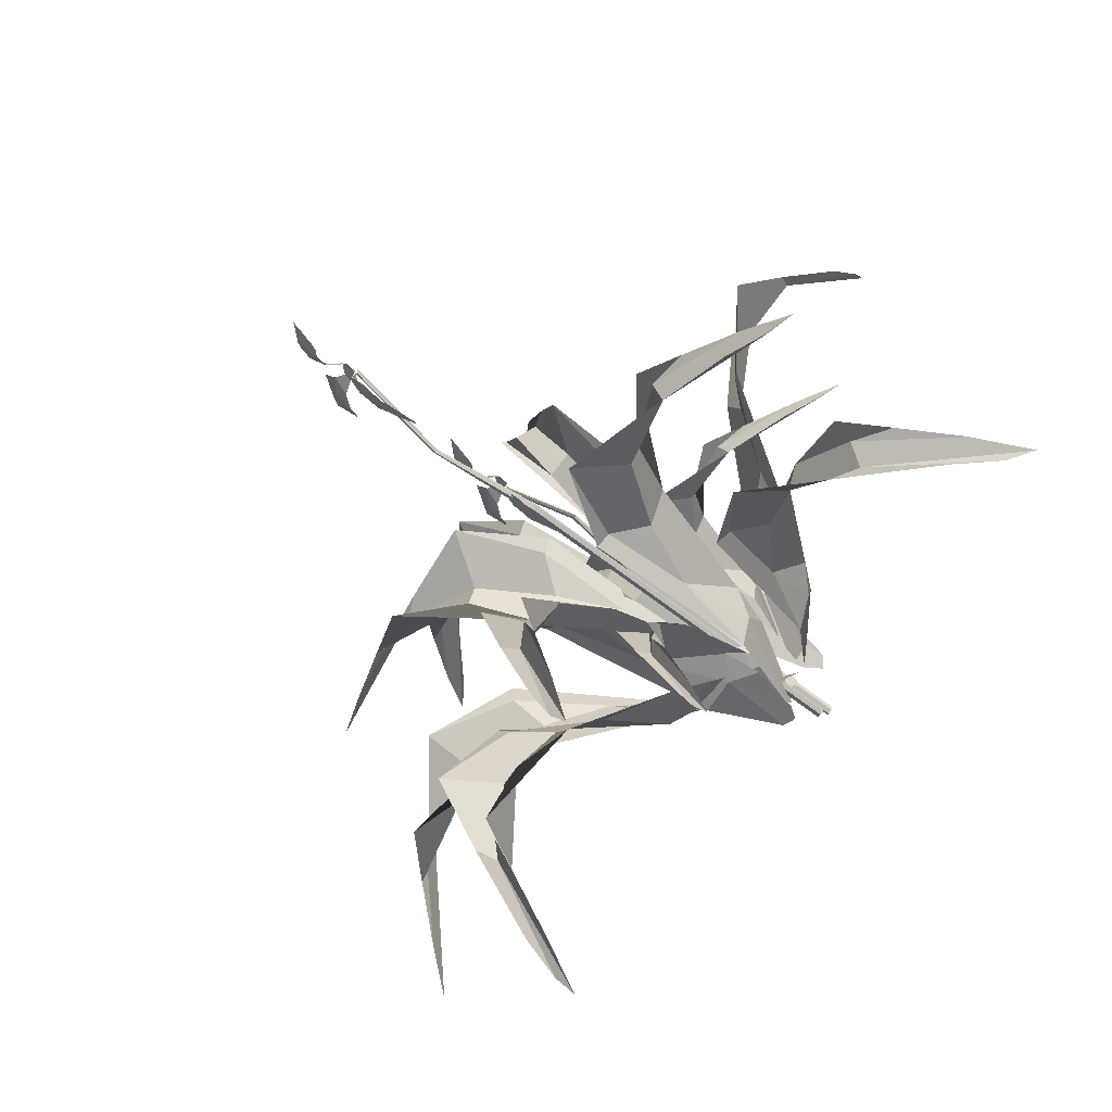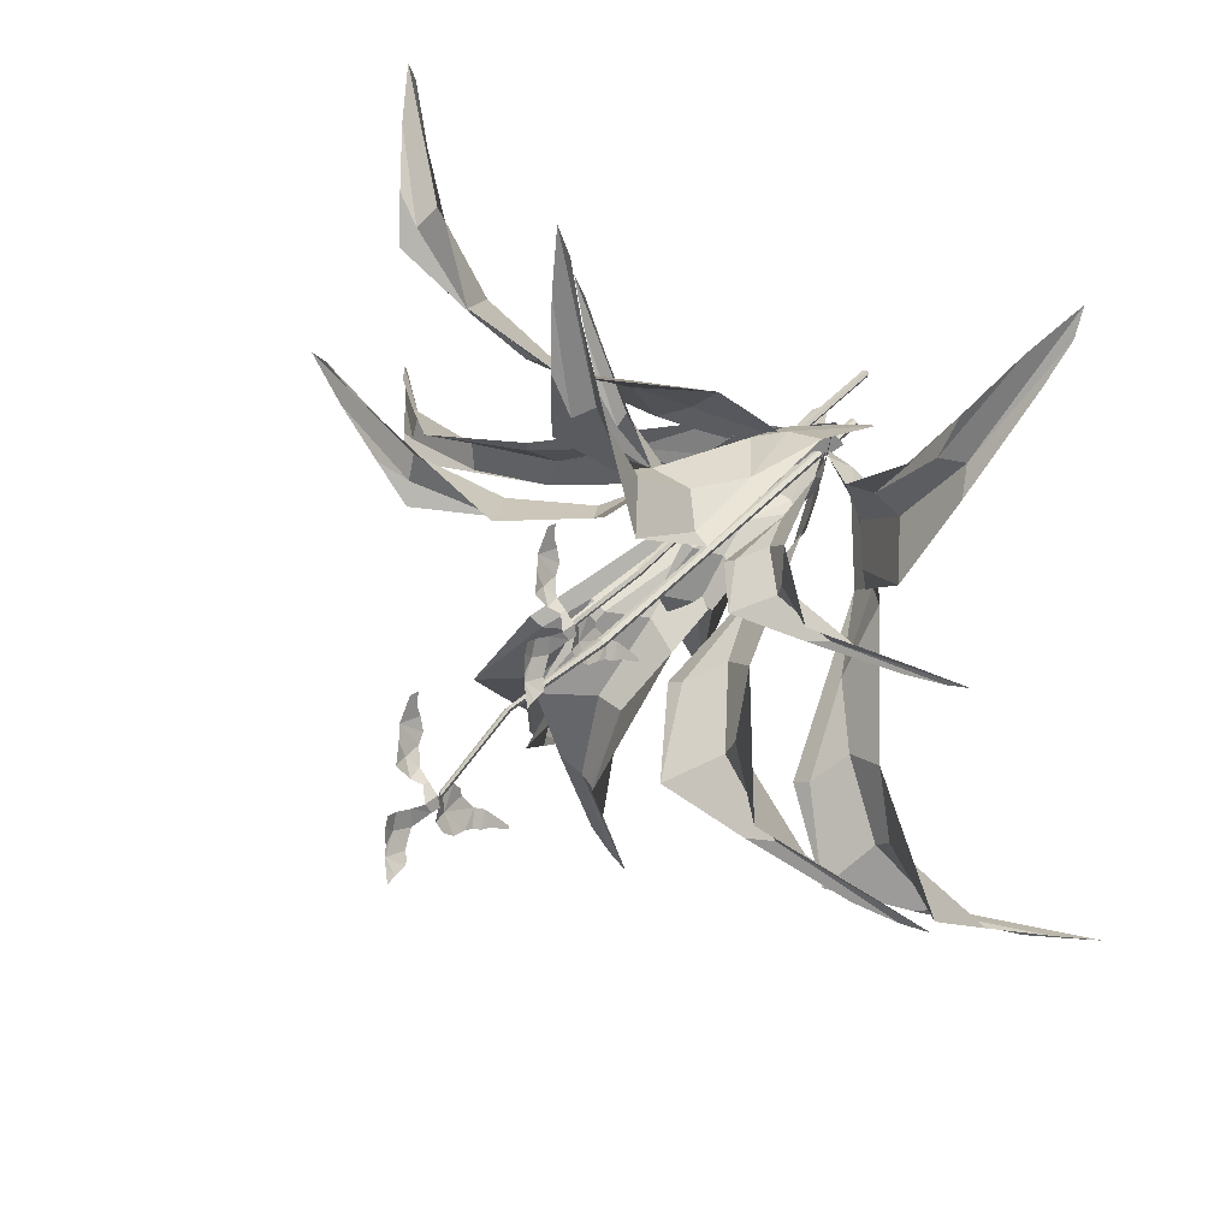
<metadata>
{"format":"obj","ext":"obj","renderer":"f3d","projection":"perspective","resolution":1024,"background":"white","views":[{"elev":-65.8,"azim":-127.9,"up":"+Z"},{"elev":46.2,"azim":-140.3,"up":"+Z"}]}
</metadata>
<code>
o Leaf_Plane.007
v 1.543 3.638 0.821
v 3.808 5.144 1.601
v 1.167 4.173 1.203
v 1.973 3.778 0.3916
v 3.389 5.306 1.796
v 4.429 5.303 1.199
v 6.332 4.639 1.827
v 1.054 2.542 0.8437
v 0.9486 4.212 1.375
v 2.428 4.707 1.23
v 1.117 1.536 -0.01313
v 0.8443 0.7895 -0.05711
v 0.992 1.165 0.3607
v 0.136 -0.3823 0.4741
v 0.822 1.107 0.9549
v 5.163 4.988 1.917
v 1.936 5.522 1.669
v 5.456 4.963 1.498
v 2.545 4.729 0.7795
v 3.748 5.335 1.229
v 3.603 5.565 0.9614
v 0.09975 -0.4976 0.2705
v 0.2477 -0.2594 0.1277
v 5.896 4.755 1.942
f 12 13 23
f 14 13 15
f 23 13 22
f 3 17 9
f 13 11 8
f 8 1 3
f 21 6 19 4
f 19 6 20
f 20 2 10 19
f 19 10 1 4
f 18 7 2 20
f 5 17 10 2
f 20 6 18
f 10 17 3 1
f 4 1 8 11
f 3 9 15 8
f 14 22 13
f 15 13 8
f 16 5 2 24
f 13 12 11
f 2 7 24
o stem_Cylinder
v 0.2175 -1 -0.06274
v 0.2175 1 -0.06274
v 0.2883 -1 -0.03137
v 0.2883 1 -0.03137
v 0.2883 -1 0.03137
v 0.2883 1 0.03137
v 0.2175 -1 0.06274
v 0.2175 1 0.06274
v 0.1466 -1 0.03137
v 0.1466 1 0.03137
v 0.1466 -1 -0.03137
v 0.1466 1 -0.03137
v 0.2175 3.537 -0.06274
v 0.2883 3.537 -0.03137
v 0.2883 3.537 0.03137
v 0.2175 3.537 0.06274
v 0.1466 3.537 0.03137
v 0.1466 3.537 -0.03137
v 0.2175 5.151 -0.06274
v 0.2883 5.151 -0.03137
v 0.2883 5.151 0.03137
v 0.2175 5.151 0.06274
v 0.1466 5.151 0.03137
v 0.1466 5.151 -0.03137
v 0.3941 7.018 -0.06274
v 0.4233 7.044 -0.03137
v 0.4233 7.044 0.03137
v 0.3943 7.015 0.06274
v 0.3649 6.991 0.03137
v 0.3649 6.991 -0.03137
v 0.07033 8.816 -0.06274
v 0.1013 8.803 -0.03137
v 0.1013 8.803 0.03137
v 0.07033 8.816 0.06274
v 0.03932 8.828 0.03137
v 0.03932 8.828 -0.03137
f 25 26 28 27
f 27 28 30 29
f 29 30 32 31
f 31 32 34 33
f 34 32 40 41
f 33 34 36 35
f 35 36 26 25
f 25 27 29 31 33 35
f 42 41 47 48
f 30 28 38 39
f 36 34 41 42
f 28 26 37 38
f 32 30 39 40
f 26 36 42 37
f 43 48 54 49
f 40 39 45 46
f 38 37 43 44
f 37 42 48 43
f 41 40 46 47
f 39 38 44 45
f 54 53 59 60
f 47 46 52 53
f 45 44 50 51
f 48 47 53 54
f 46 45 51 52
f 44 43 49 50
f 56 55 60 59 58 57
f 52 51 57 58
f 50 49 55 56
f 49 54 60 55
f 53 52 58 59
f 51 50 56 57
o stem.001_Cylinder.001
v 0.3712 -1.377 0.7386
v 0.3712 0.04083 0.7386
v 0.2998 -1.377 0.7684
v 0.2998 0.04083 0.7684
v 0.2542 -1.377 0.7253
v 0.2542 0.04083 0.7253
v 0.2801 -1.377 0.6523
v 0.2801 0.04083 0.6523
v 0.3516 -1.377 0.6224
v 0.3516 0.04083 0.6224
v 0.3972 -1.377 0.6656
v 0.3972 0.04083 0.6656
v 0.3712 1.84 0.7386
v 0.2998 1.84 0.7684
v 0.2542 1.84 0.7253
v 0.2801 1.84 0.6523
v 0.3516 1.84 0.6224
v 0.3972 1.84 0.6656
v 0.3712 2.984 0.7386
v 0.2998 2.984 0.7684
v 0.2542 2.984 0.7253
v 0.2801 2.984 0.6523
v 0.3516 2.984 0.6224
v 0.3972 2.984 0.6656
v 0.2498 4.307 0.8668
v 0.2069 4.326 0.8664
v 0.1614 4.326 0.8232
v 0.1585 4.305 0.7807
v 0.2015 4.288 0.7808
v 0.2471 4.288 0.824
v 0.4724 5.582 0.6317
v 0.4283 5.573 0.6327
v 0.3828 5.573 0.5895
v 0.3813 5.582 0.5454
v 0.4254 5.59 0.5445
v 0.471 5.59 0.5876
f 61 62 64 63
f 63 64 66 65
f 65 66 68 67
f 67 68 70 69
f 70 68 76 77
f 69 70 72 71
f 71 72 62 61
f 61 63 65 67 69 71
f 78 77 83 84
f 66 64 74 75
f 72 70 77 78
f 64 62 73 74
f 68 66 75 76
f 62 72 78 73
f 79 84 90 85
f 76 75 81 82
f 74 73 79 80
f 73 78 84 79
f 77 76 82 83
f 75 74 80 81
f 90 89 95 96
f 83 82 88 89
f 81 80 86 87
f 84 83 89 90
f 82 81 87 88
f 80 79 85 86
f 92 91 96 95 94 93
f 88 87 93 94
f 86 85 91 92
f 85 90 96 91
f 89 88 94 95
f 87 86 92 93
o Flower_Plane.013
v 0.0819 9.555 -0.5112
v 0.0393 8.175 -0.8162
v 0.2822 8.917 0.1595
v 0.5425 8.704 0.1577
v 0.8231 8.797 0.5527
v 0.1278 9.901 -0.3625
v 0.263 9.728 -0.01509
v 0.4481 9.001 0.2391
v 0.02278 9.044 -0.1201
v 0.298 8.788 0.1067
v 0.06862 8.935 -0.4611
v 0.2735 9.576 -0.2168
v -0.02833 8.897 -0.6605
v 0.7435 8.484 0.2911
v 0.1478 8.726 -0.2034
v 1.016 8.32 0.9846
v 0.03844 9.995 -0.3753
v -0.003808 9.619 -0.5768
v 0.8052 8.322 0.3813
v 0.957 8.256 0.7588
v 0.1971 8.262 -0.4508
v 0.1437 8.678 -0.5324
v 0.2394 8.355 -0.2729
v -0.1015 8.382 -0.9831
v -0.08922 8.529 -0.9031
v -0.2574 7.788 -1.346
v -0.156 8.26 -1.083
v -0.28 7.835 -1.369
v 0.1938 9.812 -0.2729
v 0.2981 9.627 0.1245
v -0.1489 10.17 -0.4985
v -0.107 9.973 -0.5279
v 0.9717 8.504 0.8378
v 0.03669 8.861 -0.1955
v 0.1052 9.085 0.02695
v 0.2267 9.236 -0.01928
v 0.1772 9.311 -0.3076
v 0.0901 8.865 -0.3267
v 0.9687 8.611 0.6791
v 0.5942 9.105 0.4986
v -0.03183 8.035 -0.9281
v -0.1821 8.104 -1.152
v -0.0874 8.754 -0.8078
v 0.2682 8.568 -0.2022
v 0.1695 8.285 -0.5575
v 1.004 8.167 0.9448
v 0.9023 8.258 0.5842
v 0.3154 9.441 0.03822
v -0.05434 9.708 -0.6037
v 0.7159 8.791 0.3281
v 0.08708 8.847 0.01341
f 118 98 121
f 139 118 121
f 138 137 124
f 134 111 107
f 132 105 133
f 132 131 105
f 108 133 97
f 104 146 100
f 113 128 127
f 102 108 97
f 103 108 125
f 135 110 146 101
f 118 141 98
f 135 115 110
f 135 143 115
f 128 102 145
f 136 146 104
f 101 146 136
f 114 145 102 97
f 133 108 144 132
f 138 123 137
f 113 102 128
f 129 112 135
f 134 130 111
f 100 106 99 104
f 123 120 98 137
f 125 108 102
f 118 139 109 107
f 124 137 122
f 117 141 118 119
f 118 140 119
f 111 140 118
f 107 111 118
f 116 143 135 112
f 112 142 116
f 108 103 126 144
f 120 121 98
f 147 130 105 131
f 146 110 100
f 130 147 111
f 147 131 99 106
o Flower.001_Plane.015
v 0.3455 6.298 0.1308
v 0.3029 4.918 -0.1742
v 0.5458 5.66 0.8015
v 0.8061 5.447 0.7997
v 1.087 5.54 1.195
v 0.3914 6.644 0.2796
v 0.5266 6.471 0.6269
v 0.7117 5.743 0.8811
v 0.2864 5.786 0.522
v 0.5616 5.531 0.7487
v 0.3323 5.678 0.181
v 0.5372 6.319 0.4253
v 0.2353 5.64 -0.01852
v 1.007 5.227 0.9331
v 0.4115 5.469 0.4386
v 1.28 5.063 1.627
v 0.3021 6.737 0.2667
v 0.2598 6.362 0.06518
v 1.069 5.065 1.023
v 1.221 4.999 1.401
v 0.4608 5.005 0.1912
v 0.4073 5.421 0.1096
v 0.503 5.098 0.3691
v 0.1621 5.124 -0.3411
v 0.1744 5.271 -0.2611
v 0.006192 4.53 -0.7039
v 0.1077 5.003 -0.441
v -0.01639 4.578 -0.7267
v 0.4575 6.554 0.3691
v 0.5618 6.37 0.7665
v 0.1148 6.912 0.1435
v 0.1566 6.716 0.1141
v 1.235 5.247 1.48
v 0.3003 5.604 0.4465
v 0.3688 5.828 0.669
v 0.4903 5.978 0.6227
v 0.4409 6.054 0.3344
v 0.3537 5.608 0.3154
v 1.232 5.354 1.321
v 0.8578 5.847 1.141
v 0.2318 4.777 -0.2861
v 0.08158 4.847 -0.51
v 0.1762 5.497 -0.1658
v 0.5318 5.311 0.4398
v 0.4331 5.028 0.08448
v 1.268 4.91 1.587
v 1.166 5.001 1.226
v 0.579 6.184 0.6802
v 0.2093 6.451 0.03831
v 0.9795 5.534 0.9702
v 0.3507 5.589 0.6554
f 169 149 172
f 190 169 172
f 189 188 175
f 185 162 158
f 183 156 184
f 183 182 156
f 159 184 148
f 155 197 151
f 164 179 178
f 153 159 148
f 154 159 176
f 186 161 197 152
f 169 192 149
f 186 166 161
f 186 194 166
f 179 153 196
f 187 197 155
f 152 197 187
f 165 196 153 148
f 184 159 195 183
f 189 174 188
f 164 153 179
f 180 163 186
f 185 181 162
f 151 157 150 155
f 174 171 149 188
f 176 159 153
f 169 190 160 158
f 175 188 173
f 168 192 169 170
f 169 191 170
f 162 191 169
f 158 162 169
f 167 194 186 163
f 163 193 167
f 159 154 177 195
f 171 172 149
f 198 181 156 182
f 197 161 151
f 181 198 162
f 198 182 150 157
o Leaf.001_Plane.016
v -0.9833 3.663 -0.8008
v -3.089 5.169 -1.944
v -0.5496 4.199 -1.115
v -1.479 3.804 -0.4483
v -2.644 5.331 -2.067
v -3.767 5.328 -1.65
v -5.541 4.664 -2.582
v -0.4977 2.568 -0.7427
v -0.3061 4.237 -1.249
v -1.79 4.733 -1.35
v -0.7008 1.561 0.09208
v -0.4392 0.815 0.1804
v -0.5161 1.19 -0.2561
v 0.3469 -0.3568 -0.2268
v -0.2504 1.133 -0.8141
v -4.374 5.013 -2.479
v -1.231 5.547 -1.702
v -4.732 4.989 -2.113
v -1.979 4.754 -0.9251
v -3.091 5.36 -1.567
v -2.993 5.591 -1.279
v 0.3491 -0.4722 -0.02001
v 0.1796 -0.2339 0.09649
v -5.092 4.78 -2.624
f 210 211 221
f 212 211 213
f 221 211 220
f 201 215 207
f 211 209 206
f 206 199 201
f 219 204 217 202
f 217 204 218
f 218 200 208 217
f 217 208 199 202
f 216 205 200 218
f 203 215 208 200
f 218 204 216
f 208 215 201 199
f 202 199 206 209
f 201 207 213 206
f 212 220 211
f 213 211 206
f 214 203 200 222
f 211 210 209
f 200 205 222
o Leaf.002_Plane.017
v 0.7754 3.315 -1.329
v 0.9082 4.821 -3.721
v 1.245 3.85 -1.071
v 0.2448 3.455 -1.626
v 1.21 4.983 -3.372
v 0.3522 4.98 -4.209
v 0.4366 4.316 -6.211
v 0.9305 2.219 -0.8652
v 1.47 3.889 -0.9085
v 0.9268 4.385 -2.293
v 0.089 1.213 -0.6917
v 0.121 0.4666 -0.4175
v 0.4827 0.842 -0.6736
v 0.8253 -0.7052 0.119
v 1.101 0.7843 -0.6721
v 0.8422 4.665 -5.111
v 1.484 5.199 -1.939
v 0.3589 4.64 -5.279
v 0.462 4.406 -2.282
v 0.5663 5.012 -3.562
v 0.3484 5.242 -3.35
v 0.6393 -0.8206 0.2094
v 0.4615 -0.5823 0.106
v 0.6667 4.432 -5.823
f 234 235 245
f 236 235 237
f 245 235 244
f 225 239 231
f 235 233 230
f 230 223 225
f 243 228 241 226
f 241 228 242
f 242 224 232 241
f 241 232 223 226
f 240 229 224 242
f 227 239 232 224
f 242 228 240
f 232 239 225 223
f 226 223 230 233
f 225 231 237 230
f 236 244 235
f 237 235 230
f 238 227 224 246
f 235 234 233
f 224 229 246
o Leaf.003_Plane.018
v -0.03605 3.458 2.001
v 0.4408 4.964 4.349
v -0.5558 3.993 1.871
v 0.5524 3.598 2.154
v 0.06077 5.126 4.087
v 1.102 5.123 4.68
v 1.527 4.459 6.639
v -0.3035 2.362 1.592
v -0.8147 4.032 1.77
v 0.06134 4.528 2.972
v 0.4667 1.356 1.211
v 0.3663 0.6097 0.954
v 0.08125 0.9851 1.293
v -0.4508 -0.5621 0.6131
v -0.5171 0.9275 1.448
v 0.8565 4.808 5.677
v -0.5677 5.342 2.77
v 1.367 4.784 5.717
v 0.5083 4.549 2.844
v 0.7314 5.155 4.109
v 0.8884 5.386 3.848
v -0.2937 -0.6775 0.4786
v -0.09557 -0.4392 0.5336
v 1.206 4.575 6.322
f 258 259 269
f 260 259 261
f 269 259 268
f 249 263 255
f 259 257 254
f 254 247 249
f 267 252 265 250
f 265 252 266
f 266 248 256 265
f 265 256 247 250
f 264 253 248 266
f 251 263 256 248
f 266 252 264
f 256 263 249 247
f 250 247 254 257
f 249 255 261 254
f 260 268 259
f 261 259 254
f 262 251 248 270
f 259 258 257
f 248 253 270
o Leaf.004_Plane.019
v 0.464 2.444 0.9922
v 1.461 3.081 2.332
v 0.06548 2.814 0.9431
v 0.8514 2.485 0.9859
v 1.129 3.229 2.206
v 1.954 3.11 2.43
v 2.971 2.453 3.712
v 0.2559 1.826 0.8617
v -0.126 2.862 0.915
v 0.7783 2.988 1.523
v 0.6574 1.211 0.5747
v 0.5714 0.7843 0.487
v 0.4944 0.9907 0.7239
v 0.07324 0.1377 0.4973
v 0.2056 0.9654 0.9279
v 2.199 2.811 3.155
v 0.2654 3.544 1.42
v 2.514 2.768 3.101
v 0.9916 2.995 1.364
v 1.527 3.213 2.11
v 1.504 3.378 1.892
v 0.1265 0.07448 0.3933
v 0.2414 0.2061 0.3766
v 2.658 2.577 3.545
f 282 283 293
f 284 283 285
f 293 283 292
f 273 287 279
f 283 281 278
f 278 271 273
f 291 276 289 274
f 289 276 290
f 290 272 280 289
f 289 280 271 274
f 288 277 272 290
f 275 287 280 272
f 290 276 288
f 280 287 273 271
f 274 271 278 281
f 273 279 285 278
f 284 292 283
f 285 283 278
f 286 275 272 294
f 283 282 281
f 272 277 294
o Leaf.005_Plane.020
v -0.8221 2.541 0.6324
v -2.442 3.178 0.226
v -0.4824 2.911 0.4181
v -1.118 2.582 0.8825
v -2.106 3.326 0.1134
v -2.885 3.207 0.4623
v -4.484 2.55 0.1132
v -0.5784 1.923 0.6017
v -0.3164 2.959 0.3187
v -1.401 3.085 0.4205
v -0.7076 1.308 1.078
v -0.5855 0.8813 1.091
v -0.6758 1.088 0.8593
v -0.2063 0.2347 0.7682
v -0.5813 1.062 0.5186
v -3.535 2.908 0.05595
v -0.9389 3.641 0.1756
v -3.744 2.865 0.2971
v -1.466 3.092 0.6782
v -2.352 3.31 0.44
v -2.197 3.475 0.594
v -0.1817 0.1715 0.8825
v -0.2601 0.3031 0.9681
v -4.136 2.674 0.045
f 306 307 317
f 308 307 309
f 317 307 316
f 297 311 303
f 307 305 302
f 302 295 297
f 315 300 313 298
f 313 300 314
f 314 296 304 313
f 313 304 295 298
f 312 301 296 314
f 299 311 304 296
f 314 300 312
f 304 311 297 295
f 298 295 302 305
f 297 303 309 302
f 308 316 307
f 309 307 302
f 310 299 296 318
f 307 306 305
f 296 301 318
o Leaf.006_Plane.021
v 0.3479 2.087 -0.6603
v 0.2642 2.724 -2.328
v 0.6519 2.457 -0.3979
v 0.02239 2.128 -0.8705
v 0.4699 2.872 -2.04
v -0.09114 2.753 -2.684
v -0.2235 2.096 -4.315
v 0.4484 1.469 -0.4361
v 0.7954 2.505 -0.2681
v 0.3817 2.631 -1.276
v -0.04496 0.8545 -0.4208
v -0.02226 0.4275 -0.3001
v 0.1735 0.6339 -0.4542
v 0.3975 -0.2191 -0.03165
v 0.527 0.6086 -0.4631
v 0.1082 2.455 -3.423
v 0.7507 3.188 -0.9052
v -0.1836 2.411 -3.553
v 0.1163 2.638 -1.263
v 0.08567 2.856 -2.18
v -0.01629 3.022 -1.987
v 0.2954 -0.2823 0.02516
v 0.1907 -0.1507 -0.02483
v -0.05675 2.22 -4.002
f 330 331 341
f 332 331 333
f 341 331 340
f 321 335 327
f 331 329 326
f 326 319 321
f 339 324 337 322
f 337 324 338
f 338 320 328 337
f 337 328 319 322
f 336 325 320 338
f 323 335 328 320
f 338 324 336
f 328 335 321 319
f 322 319 326 329
f 321 327 333 326
f 332 340 331
f 333 331 326
f 334 323 320 342
f 331 330 329
f 320 325 342
o Leaf.007_Plane.022
v 2.325 3.569 3.117
v 4.402 3.744 5.03
v 2.002 4.1 3.55
v 2.914 3.617 2.917
v 4.01 4.013 5.143
v 5.15 3.723 4.916
v 6.335 2.191 5.757
v 1.569 2.81 2.575
v 1.755 4.183 3.653
v 3.237 4.032 4.14
v 1.678 2.115 1.454
v 1.239 1.587 1.05
v 1.306 1.751 1.604
v 0.06284 0.7287 0.8628
v 0.8979 1.625 2.054
v 5.394 2.963 5.635
v 2.873 4.842 4.698
v 5.812 2.922 5.342
v 3.529 4.113 3.787
v 4.561 4.028 4.76
v 4.614 4.356 4.572
v 0.08114 0.6932 0.6294
v 0.3381 0.8747 0.6381
v 5.946 2.446 5.778
f 354 355 365
f 356 355 357
f 365 355 364
f 345 359 351
f 355 353 350
f 350 343 345
f 363 348 361 346
f 361 348 362
f 362 344 352 361
f 361 352 343 346
f 360 349 344 362
f 347 359 352 344
f 362 348 360
f 352 359 345 343
f 346 343 350 353
f 345 351 357 350
f 356 364 355
f 357 355 350
f 358 347 344 366
f 355 354 353
f 344 349 366
o Leaf.008_Plane.023
v 3.249 2.572 -0.07661
v 6.03 2.748 -0.5712
v 3.399 3.104 0.4422
v 3.448 2.621 -0.6663
v 5.882 3.017 -0.1902
v 6.392 2.726 -1.235
v 7.779 1.195 -1.669
v 2.361 1.813 0.1965
v 3.331 3.186 0.7015
v 4.617 3.036 -0.1827
v 1.534 1.119 -0.5685
v 0.9478 0.5912 -0.4644
v 1.429 0.7546 -0.1823
v 0.08596 -0.2675 0.3582
v 1.54 0.629 0.4153
v 7.112 1.967 -0.9938
v 4.84 3.845 0.4449
v 7.132 1.926 -1.504
v 4.512 3.117 -0.629
v 5.911 3.032 -0.861
v 5.794 3.36 -1.017
v -0.0887 -0.303 0.2023
v 0.07387 -0.1214 0.003132
v 7.561 1.45 -1.347
f 378 379 389
f 380 379 381
f 389 379 388
f 369 383 375
f 379 377 374
f 374 367 369
f 387 372 385 370
f 385 372 386
f 386 368 376 385
f 385 376 367 370
f 384 373 368 386
f 371 383 376 368
f 386 372 384
f 376 383 369 367
f 370 367 374 377
f 369 375 381 374
f 380 388 379
f 381 379 374
f 382 371 368 390
f 379 378 377
f 368 373 390
o Leaf.009_Plane.024
v 2.148 3.169 -2.664
v 3.35 3.345 -5.219
v 2.658 3.7 -2.486
v 1.781 3.217 -3.166
v 3.576 3.614 -4.878
v 3.018 3.323 -5.898
v 3.465 1.791 -7.281
v 1.858 2.41 -1.781
v 2.831 3.783 -2.281
v 2.851 3.633 -3.841
v 0.7561 1.715 -1.548
v 0.5021 1.188 -1.009
v 1.01 1.351 -1.238
v 0.6758 0.3291 0.1699
v 1.562 1.226 -0.9839
v 3.631 2.563 -6.347
v 3.493 4.442 -3.661
v 3.226 2.523 -6.658
v 2.427 3.713 -4.014
v 3.045 3.628 -5.289
v 2.85 3.957 -5.284
v 0.4476 0.2936 0.2224
v 0.3789 0.4752 -0.02539
v 3.602 2.047 -6.916
f 402 403 413
f 404 403 405
f 413 403 412
f 393 407 399
f 403 401 398
f 398 391 393
f 411 396 409 394
f 409 396 410
f 410 392 400 409
f 409 400 391 394
f 408 397 392 410
f 395 407 400 392
f 410 396 408
f 400 407 393 391
f 394 391 398 401
f 393 399 405 398
f 404 412 403
f 405 403 398
f 406 395 392 414
f 403 402 401
f 392 397 414
o Leaf.010_Plane.025
v -2.646 2.741 -2.477
v -4.714 2.916 -4.4
v -2.322 3.272 -2.908
v -3.236 2.789 -2.28
v -4.321 3.185 -4.511
v -5.463 2.895 -4.29
v -6.644 1.363 -5.136
v -1.893 1.982 -1.932
v -2.074 3.354 -3.011
v -3.554 3.204 -3.505
v -2.007 1.287 -0.8113
v -1.57 0.7593 -0.4055
v -1.635 0.9227 -0.9591
v -0.3948 -0.0994 -0.2123
v -1.224 0.7971 -1.408
v -5.704 2.135 -5.01
v -3.187 4.014 -4.061
v -6.123 2.094 -4.719
v -3.847 3.285 -3.153
v -4.874 3.2 -4.13
v -4.929 3.528 -3.943
v -0.4141 -0.1349 0.02102
v -0.6711 0.04666 0.01109
v -6.255 1.618 -5.155
f 426 427 437
f 428 427 429
f 437 427 436
f 417 431 423
f 427 425 422
f 422 415 417
f 435 420 433 418
f 433 420 434
f 434 416 424 433
f 433 424 415 418
f 432 421 416 434
f 419 431 424 416
f 434 420 432
f 424 431 417 415
f 418 415 422 425
f 417 423 429 422
f 428 436 427
f 429 427 422
f 430 419 416 438
f 427 426 425
f 416 421 438
o Leaf.011_Plane.026
v -2.558 2.834 2.485
v -4.27 3.01 4.731
v -3.019 3.365 2.204
v -2.305 2.882 3.053
v -4.419 3.279 4.35
v -4.088 2.988 5.465
v -4.815 1.456 6.722
v -2.089 2.075 1.682
v -3.145 3.448 1.967
v -3.493 3.298 3.488
v -0.9627 1.381 1.686
v -0.6012 0.853 1.212
v -1.146 1.016 1.33
v -0.5235 -0.005757 0.02358
v -1.632 0.8907 0.9655
v -4.781 2.228 5.774
v -4.082 4.107 3.177
v -4.45 2.188 6.163
v -3.114 3.378 3.746
v -3.986 3.294 4.863
v -3.795 3.622 4.899
v -0.2894 -0.04125 0.02015
v -0.2742 0.1403 0.2768
v -4.872 1.712 6.337
f 450 451 461
f 452 451 453
f 461 451 460
f 441 455 447
f 451 449 446
f 446 439 441
f 459 444 457 442
f 457 444 458
f 458 440 448 457
f 457 448 439 442
f 456 445 440 458
f 443 455 448 440
f 458 444 456
f 448 455 441 439
f 442 439 446 449
f 441 447 453 446
f 452 460 451
f 453 451 446
f 454 443 440 462
f 451 450 449
f 440 445 462

</code>
